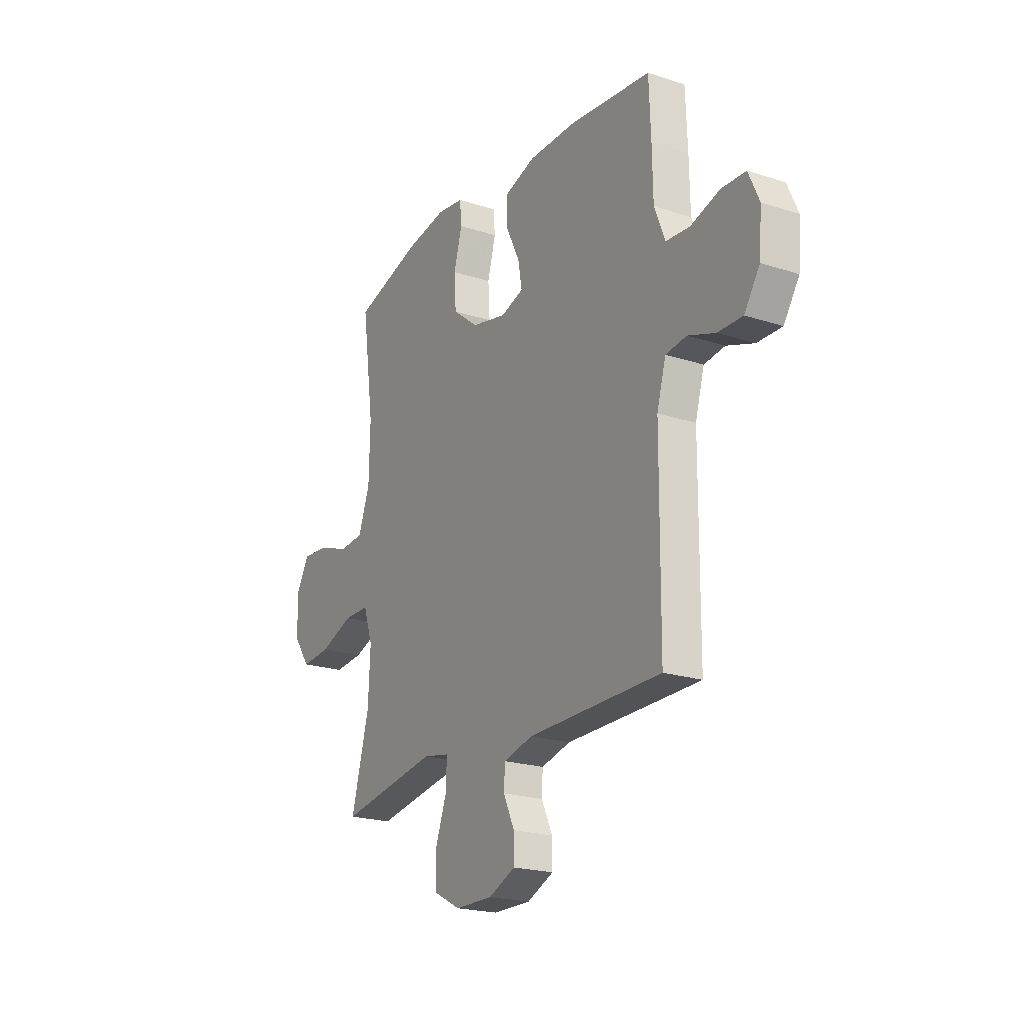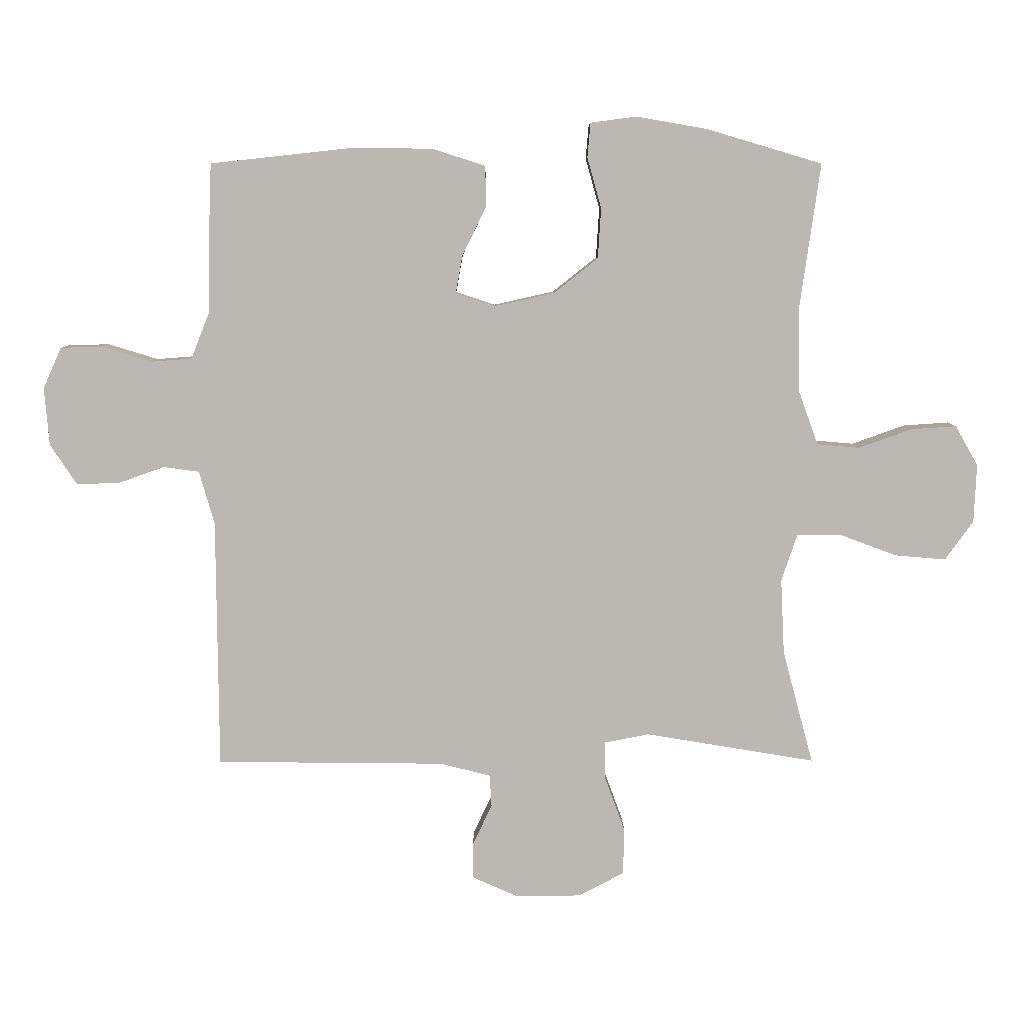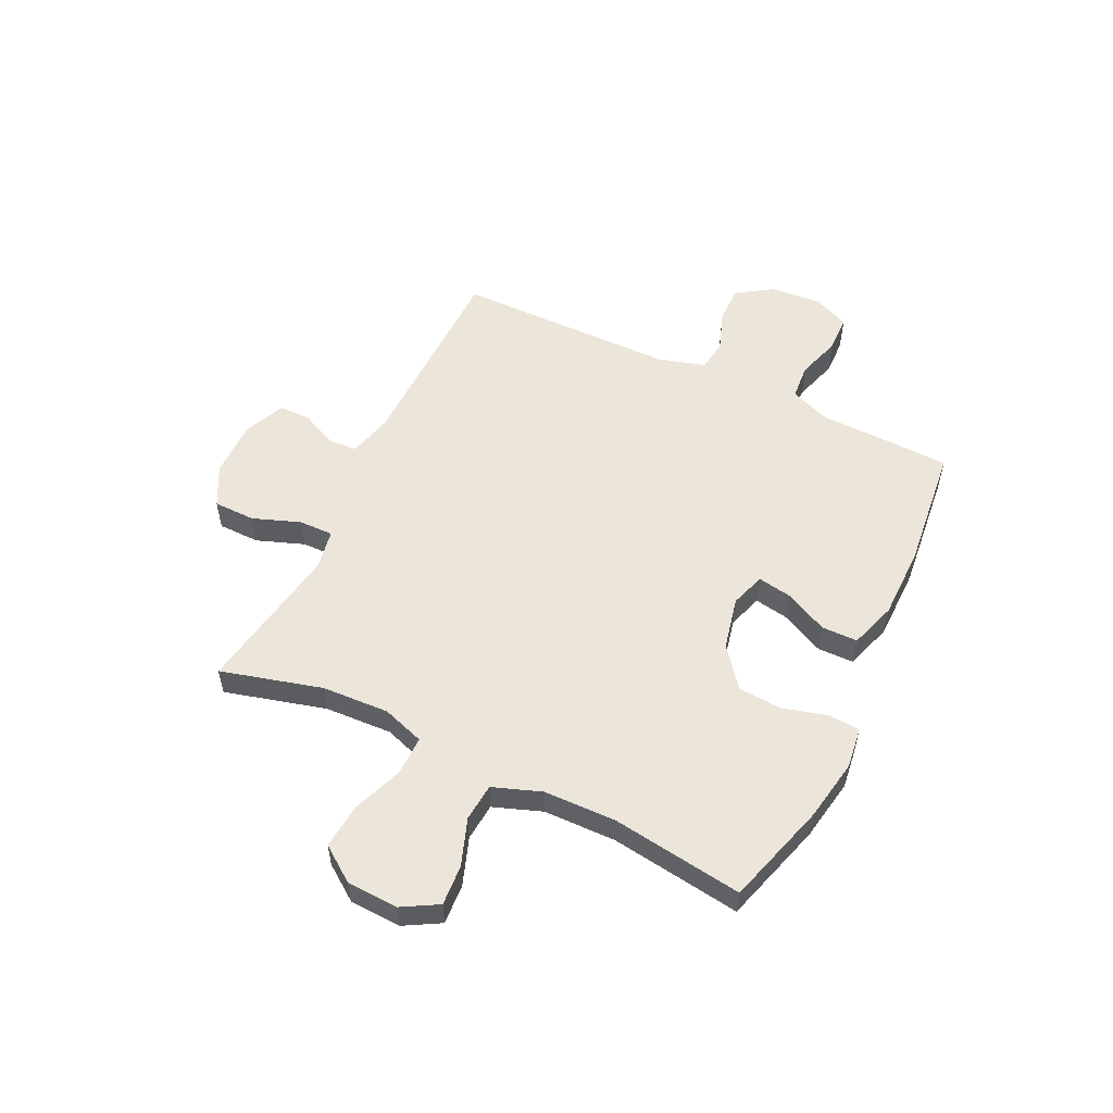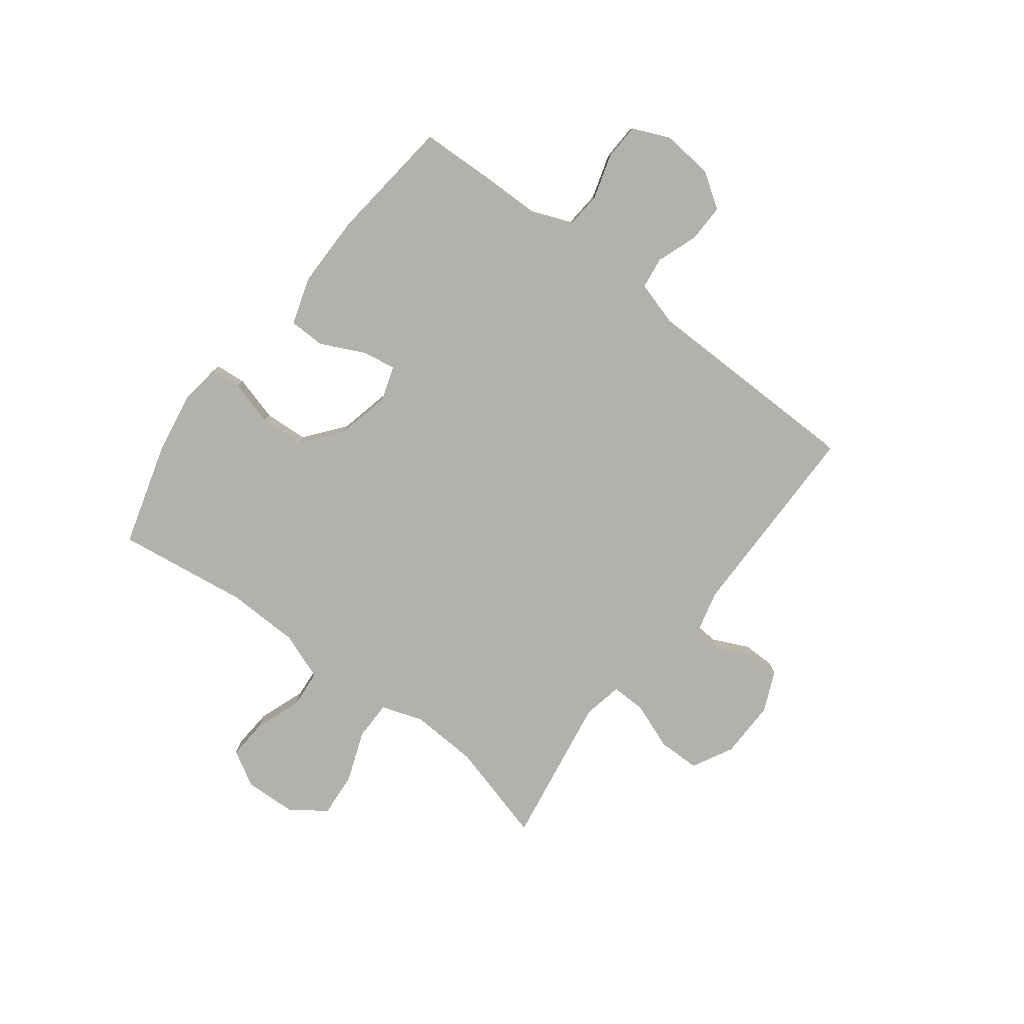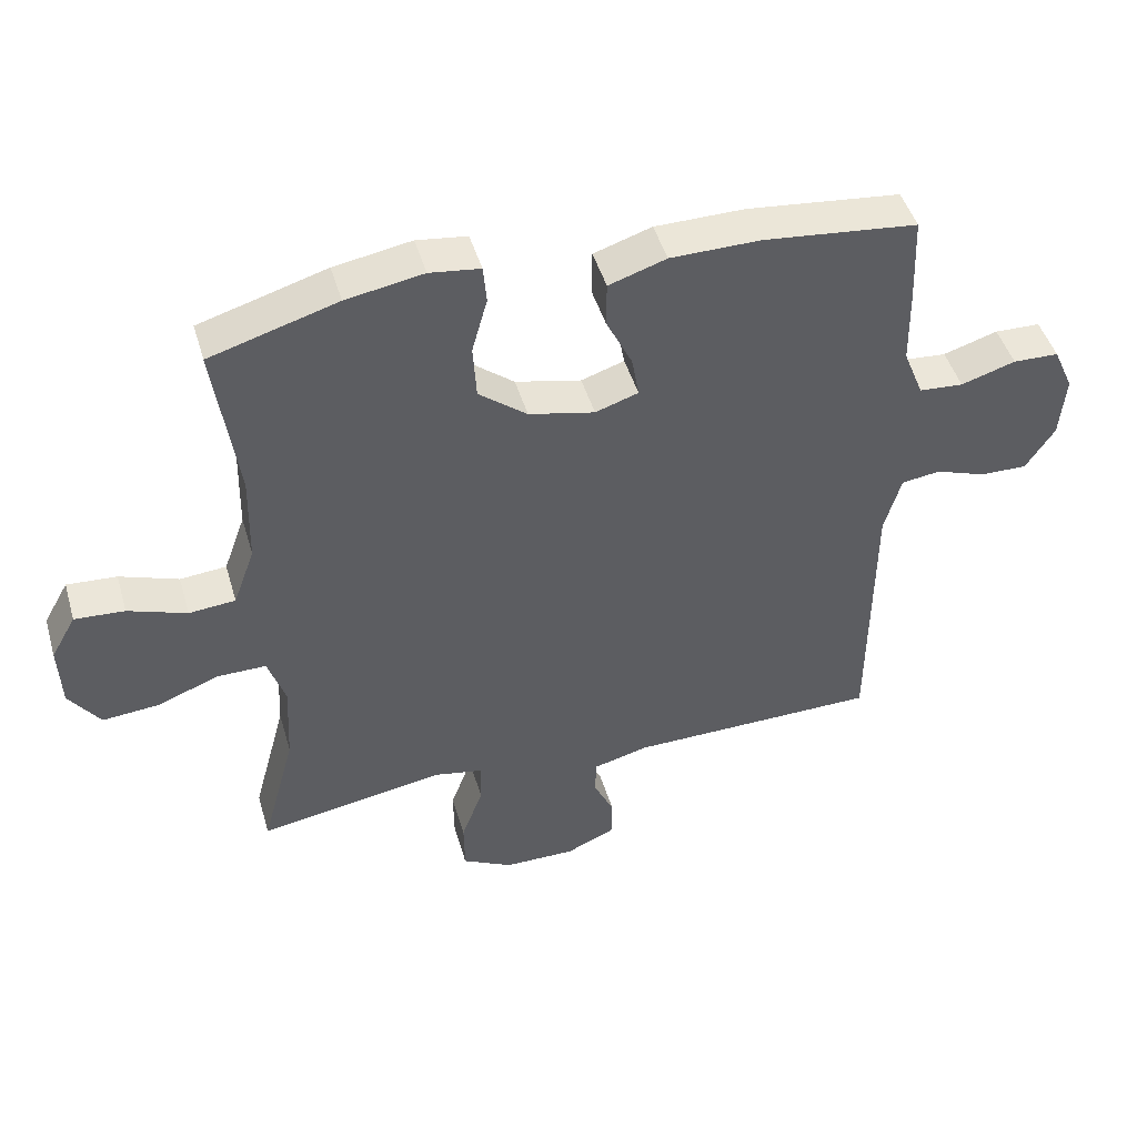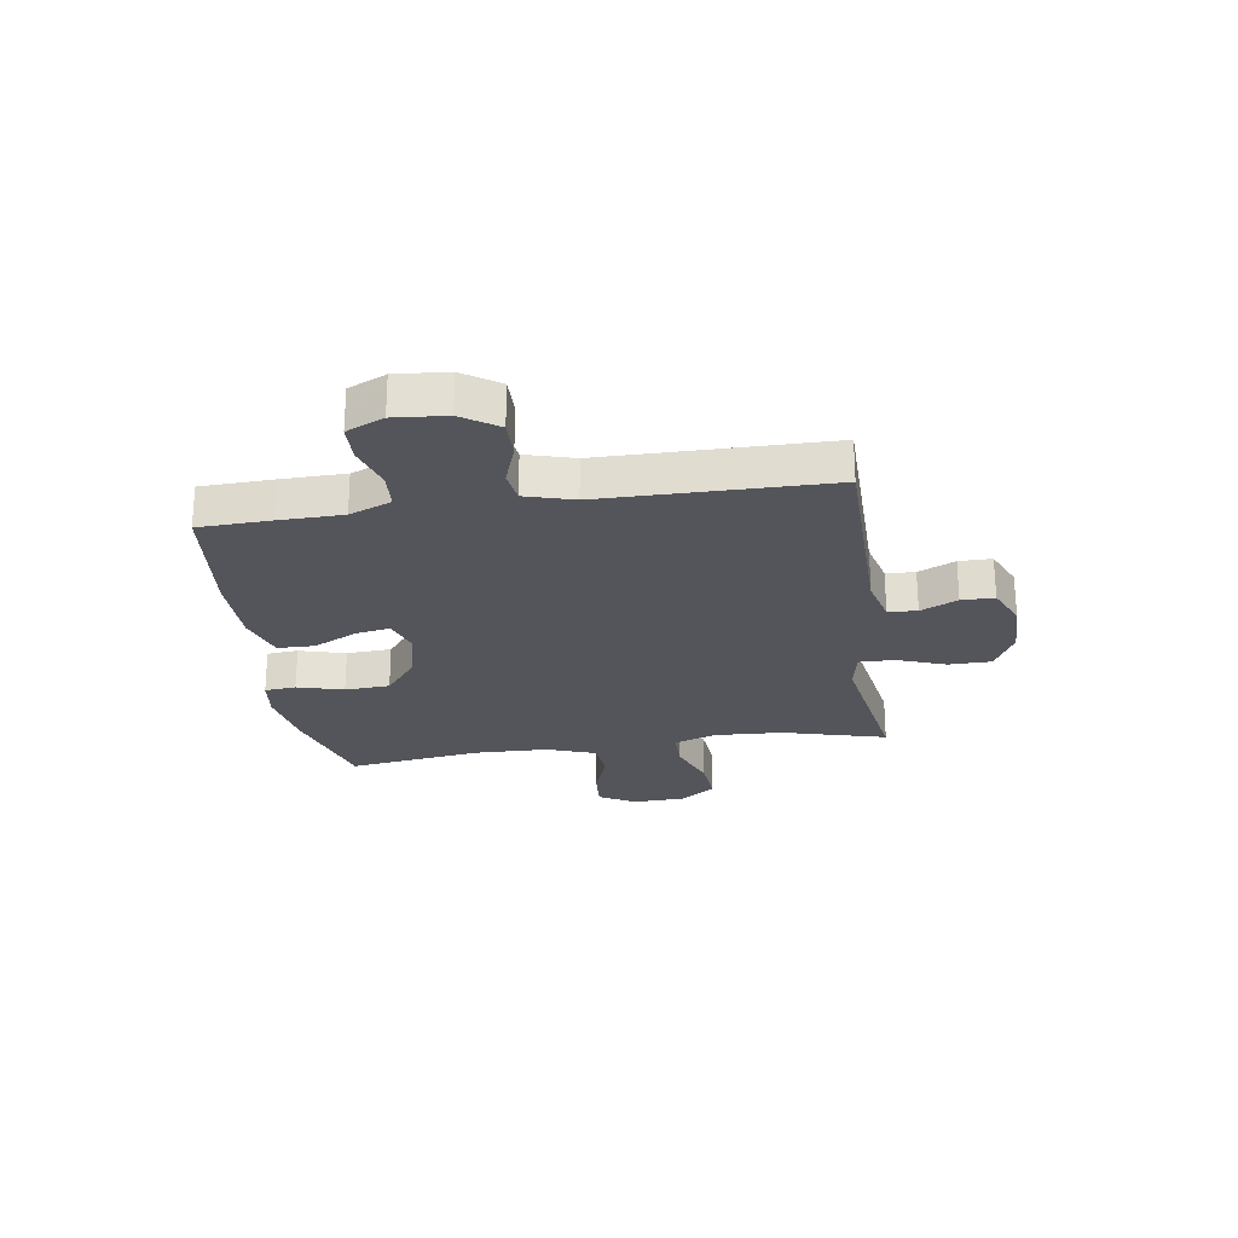
<metadata>
{"format":"obj","ext":"obj","renderer":"f3d","projection":"perspective","resolution":1024,"background":"white","views":[{"elev":-21.2,"azim":59.9,"up":"+Z"},{"elev":7.3,"azim":179.5,"up":"+Z"},{"elev":54.4,"azim":-64.3,"up":"+Y"},{"elev":-79.1,"azim":52.5,"up":"+Y"},{"elev":46.4,"azim":-16.2,"up":"+Z"},{"elev":-24.9,"azim":98.4,"up":"+Y"}]}
</metadata>
<code>
v 0.5 0.07 -0.5
v 0.127 0.07 -0.504
v 0.045 0.07 -0.525
v 0.042 0.07 -0.577
v 0.073 0.07 -0.643
v 0.073 0.07 -0.702
v -0.001 0.07 -0.735
v -0.107 0.07 -0.734
v -0.182 0.07 -0.695
v -0.183 0.07 -0.618
v -0.151 0.07 -0.531
v -0.15 0.07 -0.468
v -0.223 0.07 -0.454
v -0.338 0.07 -0.473
v -0.5 0.07 -0.5
v -0.45 0.07 -0.314
v -0.444 0.07 -0.191
v -0.47 0.07 -0.114
v -0.542 0.07 -0.114
v -0.635 0.07 -0.149
v -0.718 0.07 -0.156
v -0.764 0.07 -0.092
v -0.768 0.07 0.003
v -0.731 0.07 0.068
v -0.657 0.07 0.063
v -0.57 0.07 0.032
v -0.501 0.07 0.038
v -0.469 0.07 0.126
v -0.466 0.07 0.259
v -0.5 0.07 0.5
v -0.311 0.07 0.556
v -0.196 0.07 0.576
v -0.121 0.07 0.566
v -0.116 0.07 0.51
v -0.139 0.07 0.427
v -0.134 0.07 0.346
v -0.062 0.07 0.289
v 0.036 0.07 0.267
v 0.1 0.07 0.288
v 0.089 0.07 0.35
v 0.05 0.07 0.43
v 0.051 0.07 0.496
v 0.137 0.07 0.524
v 0.271 0.07 0.525
v 0.5 0.07 0.5
v 0.505 0.07 0.371
v 0.507 0.07 0.256
v 0.537 0.07 0.181
v 0.603 0.07 0.176
v 0.684 0.07 0.201
v 0.752 0.07 0.199
v 0.782 0.07 0.132
v 0.774 0.07 0.038
v 0.731 0.07 -0.027
v 0.662 0.07 -0.026
v 0.586 0.07 0.001
v 0.528 0.07 -0.007
v 0.503 0.07 -0.094
v 0.5 0 -0.5
v 0.127 0 -0.504
v 0.045 0 -0.525
v 0.042 0 -0.577
v 0.073 0 -0.643
v 0.073 0 -0.702
v -0.001 0 -0.735
v -0.107 0 -0.734
v -0.182 0 -0.695
v -0.183 0 -0.618
v -0.151 0 -0.531
v -0.15 0 -0.468
v -0.223 0 -0.454
v -0.338 0 -0.473
v -0.5 0 -0.5
v -0.45 0 -0.314
v -0.444 0 -0.191
v -0.47 0 -0.114
v -0.542 0 -0.114
v -0.635 0 -0.149
v -0.718 0 -0.156
v -0.764 0 -0.092
v -0.768 0 0.003
v -0.731 0 0.068
v -0.657 0 0.063
v -0.57 0 0.032
v -0.501 0 0.038
v -0.469 0 0.126
v -0.466 0 0.259
v -0.5 0 0.5
v -0.311 0 0.556
v -0.196 0 0.576
v -0.121 0 0.566
v -0.116 0 0.51
v -0.139 0 0.427
v -0.134 0 0.346
v -0.062 0 0.289
v 0.036 0 0.267
v 0.1 0 0.288
v 0.089 0 0.35
v 0.05 0 0.43
v 0.051 0 0.496
v 0.137 0 0.524
v 0.271 0 0.525
v 0.5 0 0.5
v 0.505 0 0.371
v 0.507 0 0.256
v 0.537 0 0.181
v 0.603 0 0.176
v 0.684 0 0.201
v 0.752 0 0.199
v 0.782 0 0.132
v 0.774 0 0.038
v 0.731 0 -0.027
v 0.662 0 -0.026
v 0.586 0 0.001
v 0.528 0 -0.007
v 0.503 0 -0.094
f 53 54 55 56
f 53 56 57
f 52 53 57
f 49 50 51 52
f 48 49 52 57
f 47 48 57 58
f 45 46 47 58
f 40 41 42 43
f 39 40 43 44
f 32 33 34 35
f 32 35 36
f 29 30 31 32
f 28 29 32 36
f 27 28 36 37
f 23 24 25 26
f 23 26 27
f 22 23 27
f 19 20 21 22
f 18 19 22 27
f 17 18 27 37
f 14 15 16
f 13 14 16 17
f 12 13 17 37
f 8 9 10 11
f 4 5 6 7
f 3 4 7 8
f 45 58 1 2
f 39 44 45 2
f 38 39 2 3
f 11 12 37 38
f 3 8 11 38
f 114 113 112 111
f 115 114 111
f 115 111 110
f 110 109 108 107
f 115 110 107 106
f 116 115 106 105
f 116 105 104 103
f 101 100 99 98
f 102 101 98 97
f 93 92 91 90
f 94 93 90
f 90 89 88 87
f 94 90 87 86
f 95 94 86 85
f 84 83 82 81
f 85 84 81
f 85 81 80
f 80 79 78 77
f 85 80 77 76
f 95 85 76 75
f 74 73 72
f 75 74 72 71
f 95 75 71 70
f 69 68 67 66
f 65 64 63 62
f 66 65 62 61
f 60 59 116 103
f 60 103 102 97
f 61 60 97 96
f 96 95 70 69
f 96 69 66 61
f 1 59 60 2
f 2 60 61 3
f 3 61 62 4
f 4 62 63 5
f 5 63 64 6
f 6 64 65 7
f 7 65 66 8
f 8 66 67 9
f 9 67 68 10
f 10 68 69 11
f 11 69 70 12
f 12 70 71 13
f 13 71 72 14
f 14 72 73 15
f 15 73 74 16
f 16 74 75 17
f 17 75 76 18
f 18 76 77 19
f 19 77 78 20
f 20 78 79 21
f 21 79 80 22
f 22 80 81 23
f 23 81 82 24
f 24 82 83 25
f 25 83 84 26
f 26 84 85 27
f 27 85 86 28
f 28 86 87 29
f 29 87 88 30
f 30 88 89 31
f 31 89 90 32
f 32 90 91 33
f 33 91 92 34
f 34 92 93 35
f 35 93 94 36
f 36 94 95 37
f 37 95 96 38
f 38 96 97 39
f 39 97 98 40
f 40 98 99 41
f 41 99 100 42
f 42 100 101 43
f 43 101 102 44
f 44 102 103 45
f 45 103 104 46
f 46 104 105 47
f 47 105 106 48
f 48 106 107 49
f 49 107 108 50
f 50 108 109 51
f 51 109 110 52
f 52 110 111 53
f 53 111 112 54
f 54 112 113 55
f 55 113 114 56
f 56 114 115 57
f 57 115 116 58
f 58 116 59 1

</code>
